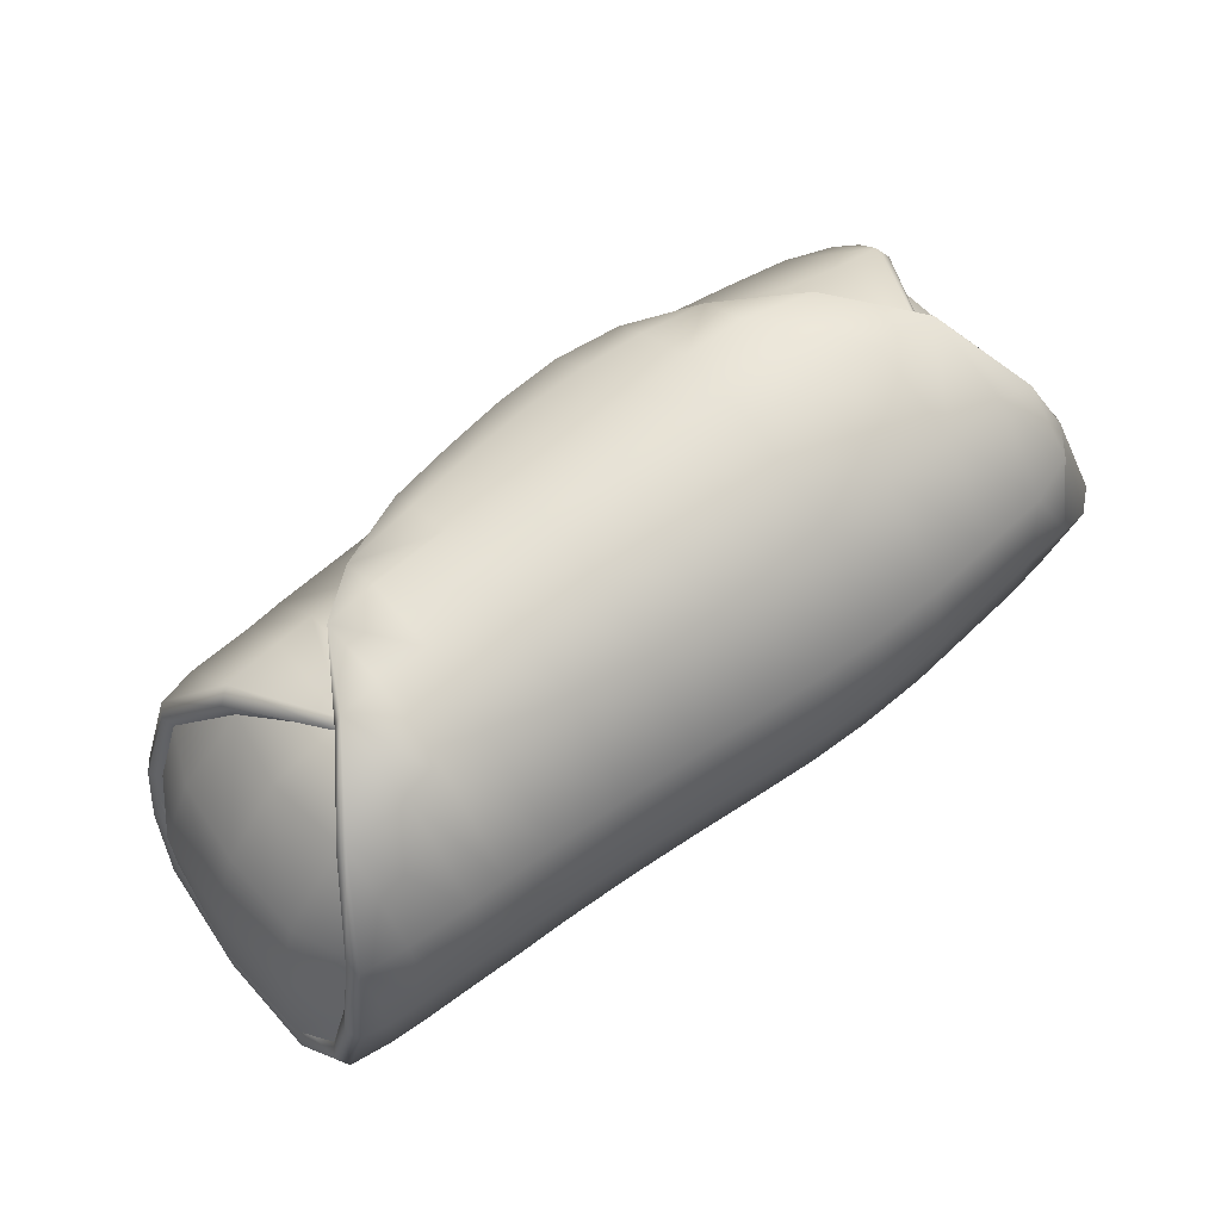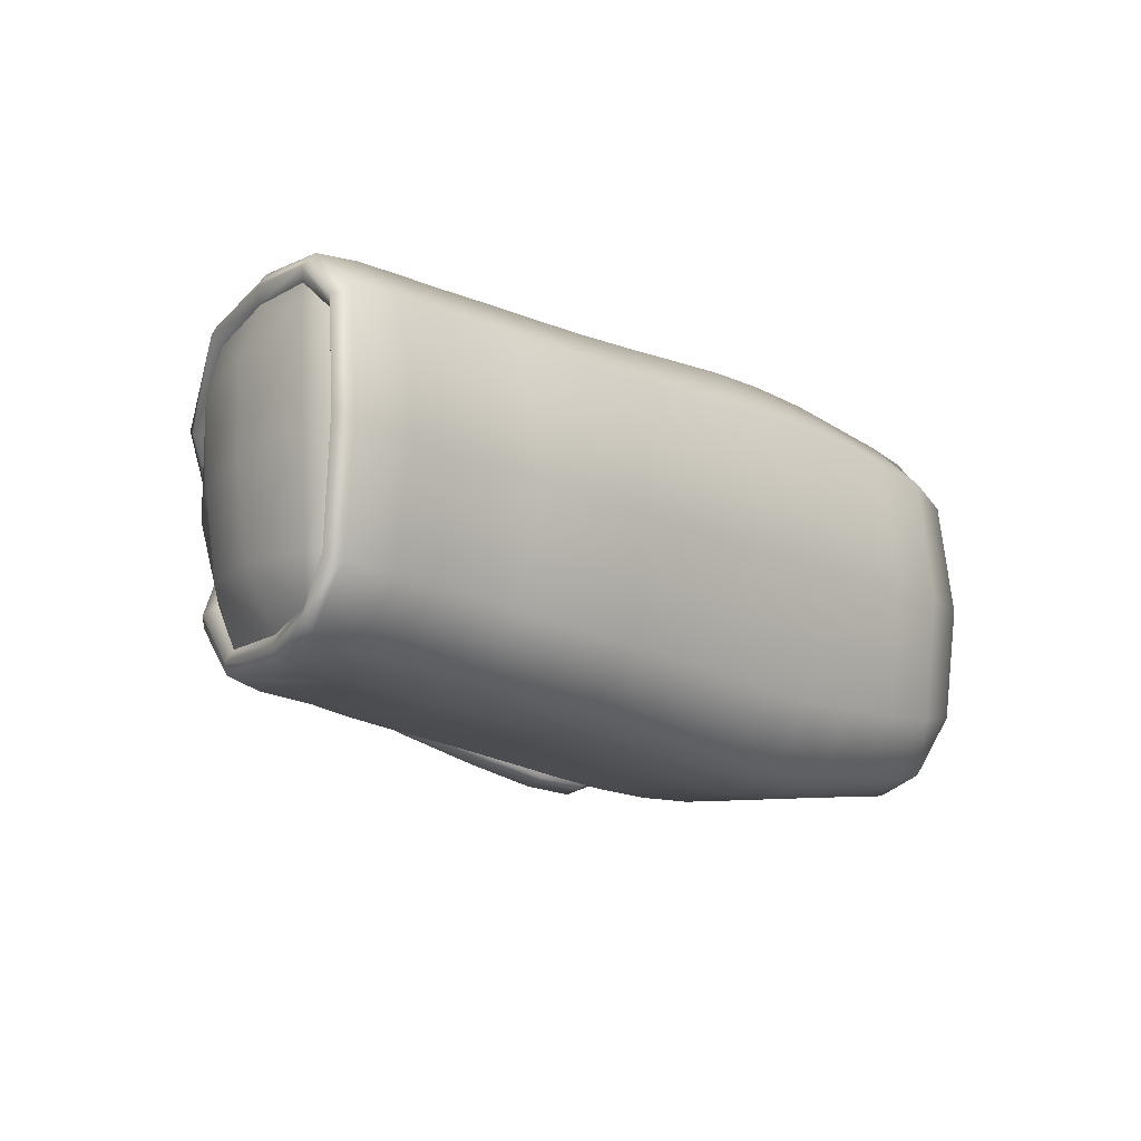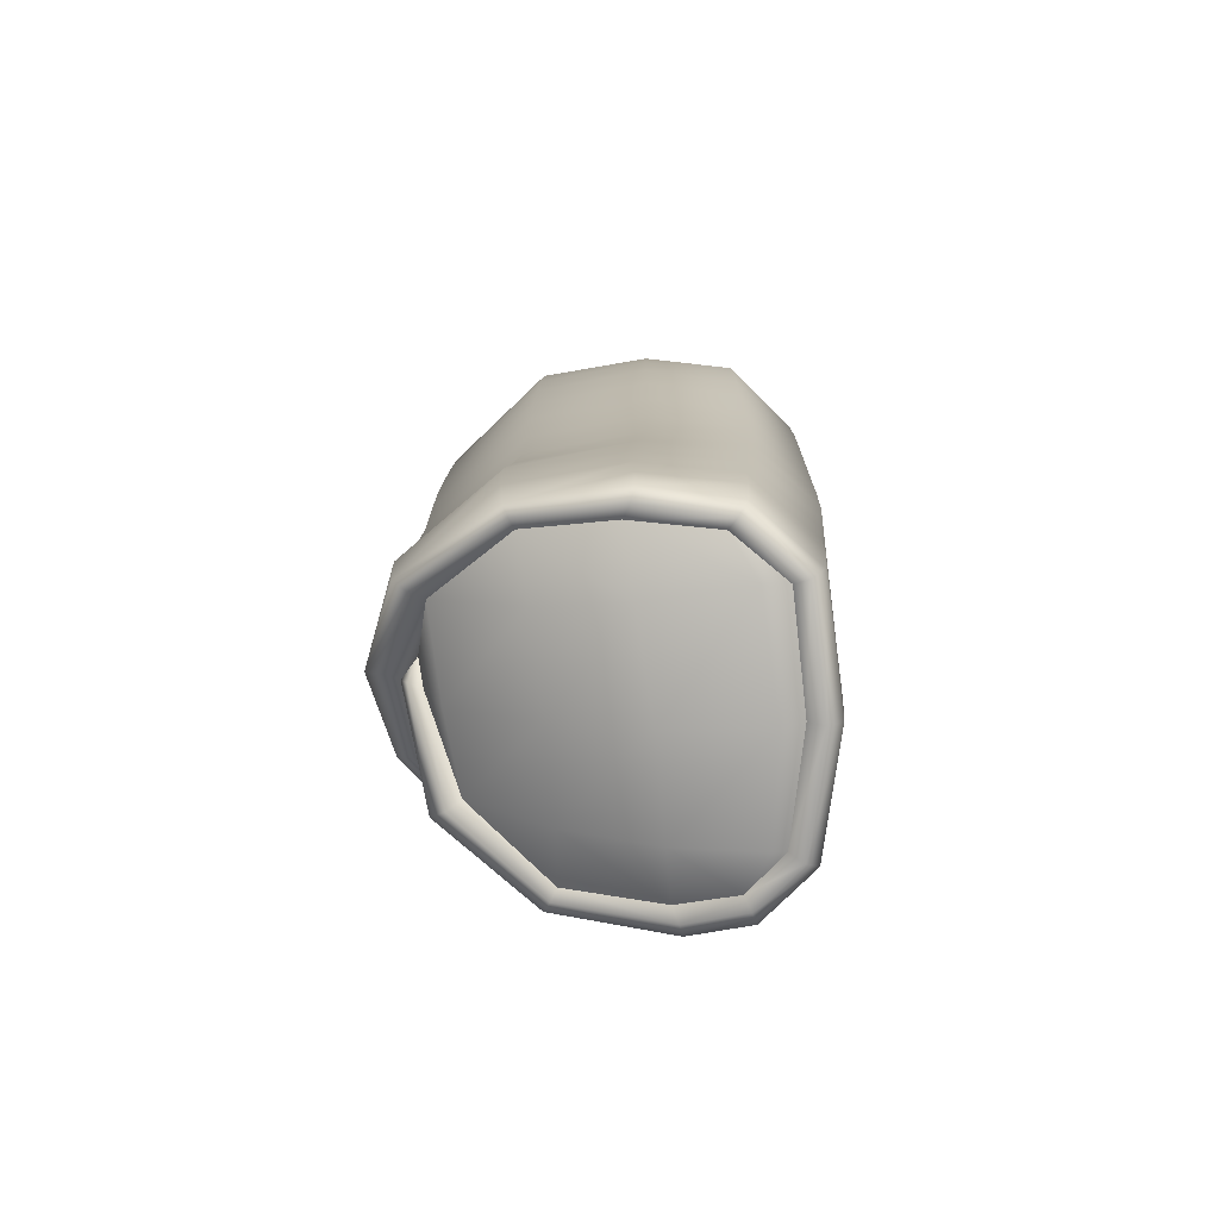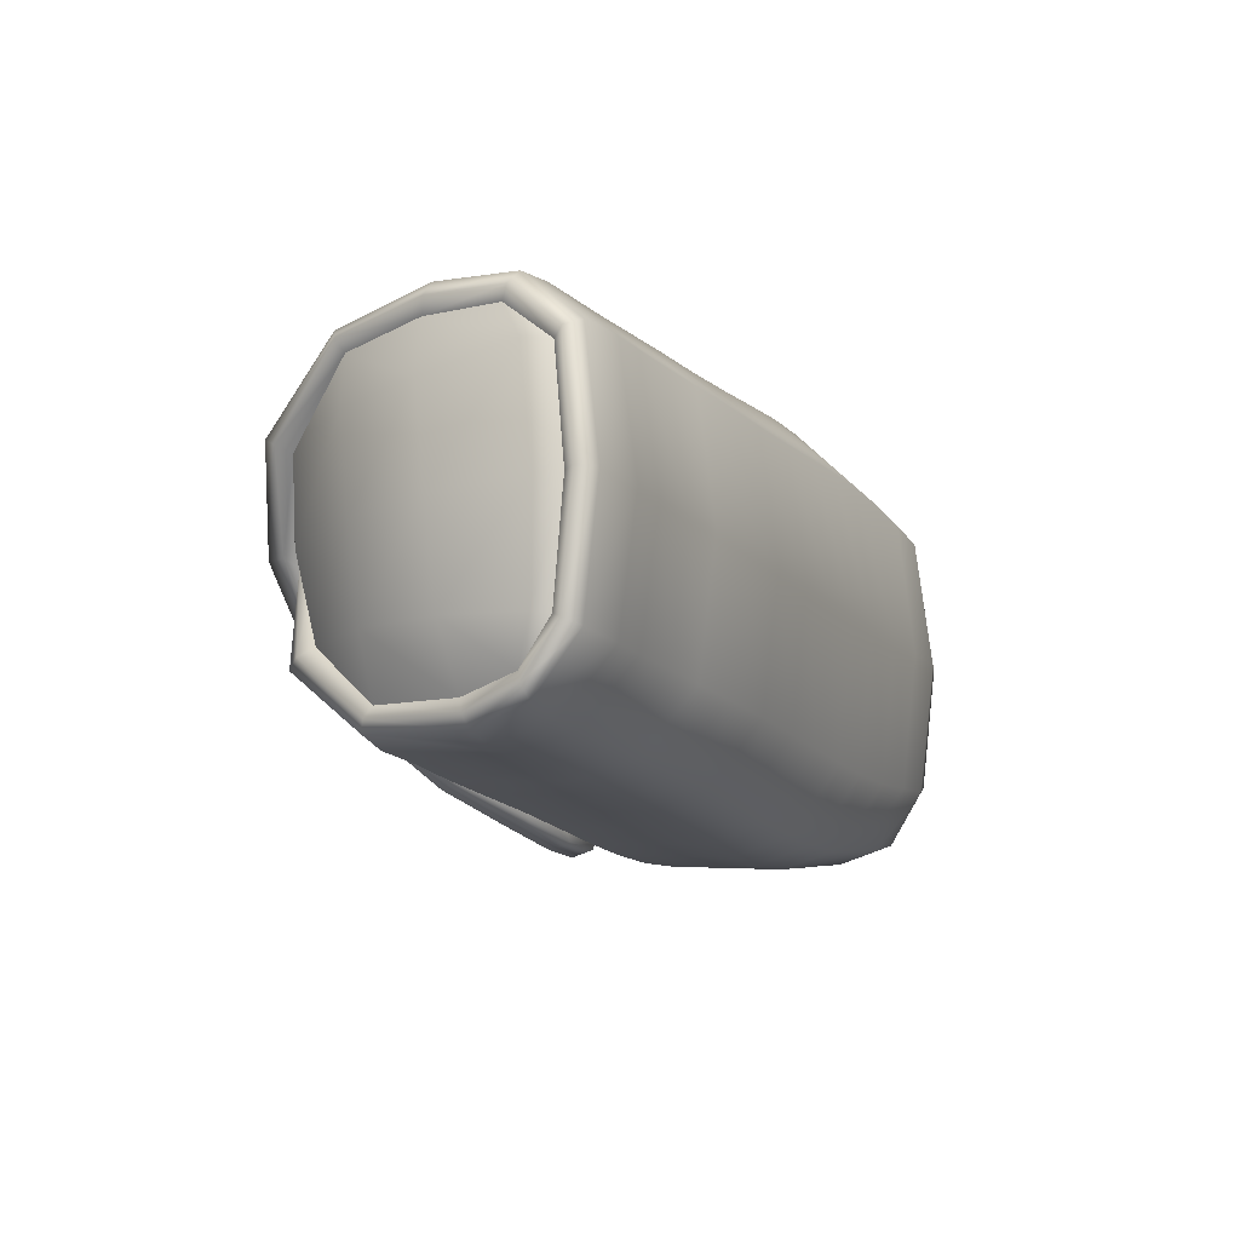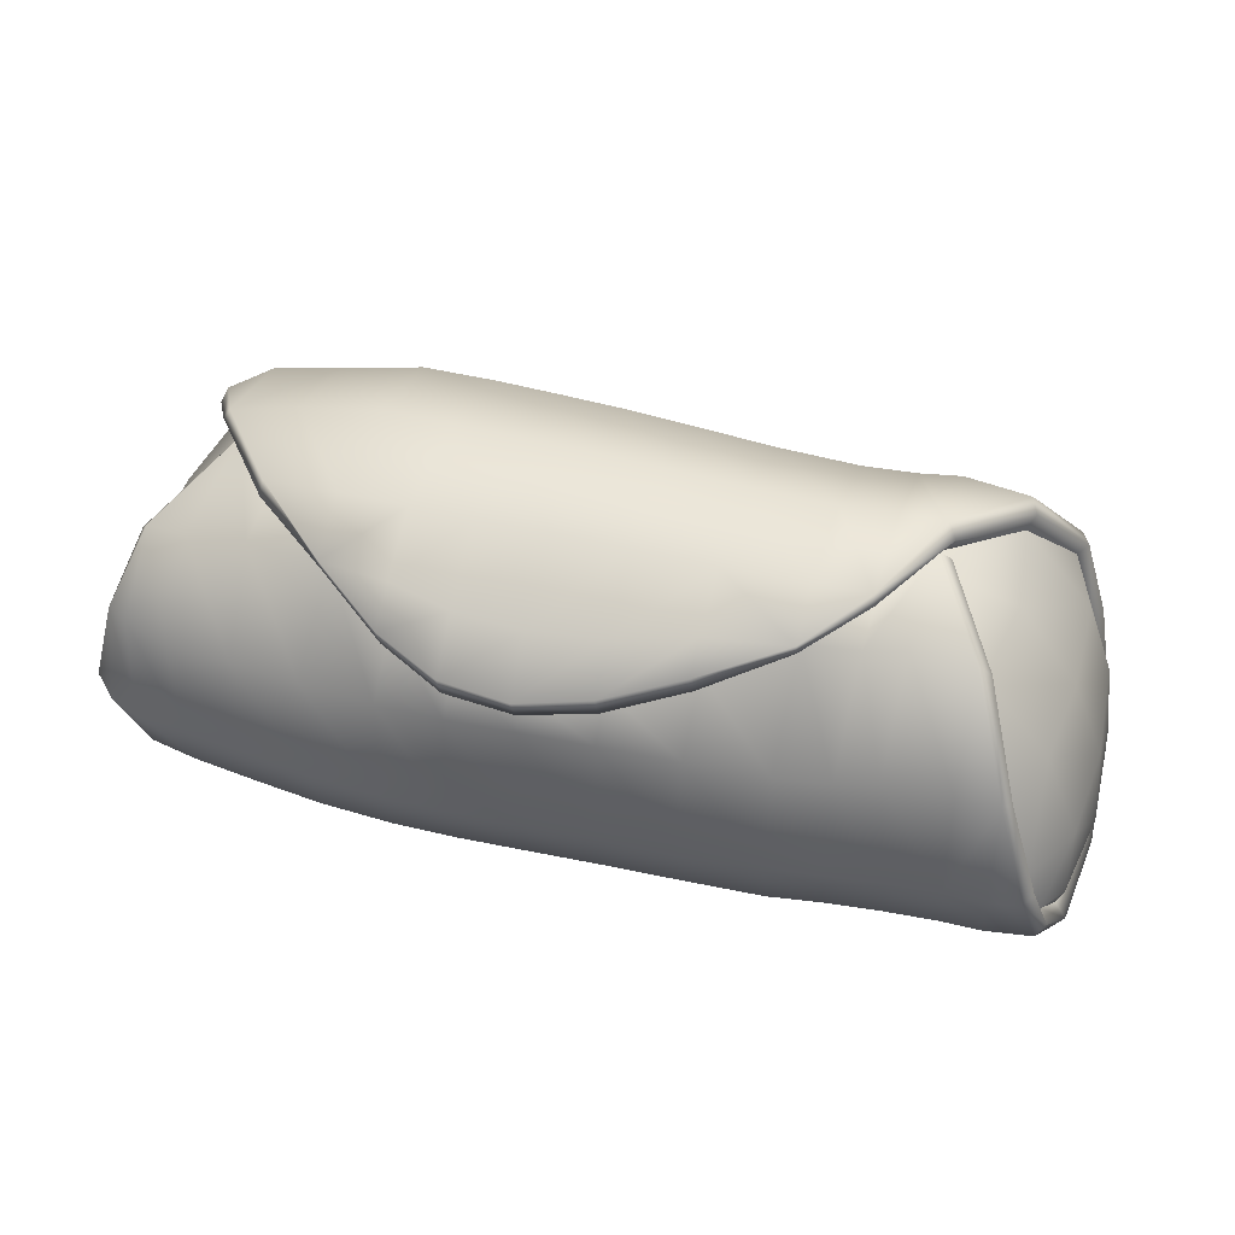
<metadata>
{"format":"obj","ext":"obj","renderer":"f3d","projection":"perspective","resolution":1024,"background":"white","views":[{"elev":64.8,"azim":142.1,"up":"+Z"},{"elev":-14.1,"azim":132.0,"up":"+Y"},{"elev":12.1,"azim":90.5,"up":"+Y"},{"elev":-11.6,"azim":113.1,"up":"+Y"},{"elev":44.9,"azim":18.3,"up":"+Z"}]}
</metadata>
<code>
g default
v -1.603 -0.4478 0.3293
v -1.438 -0.001695 0.3487
v -1.662 0.3398 0.319
v -1.185 -0.3366 0.5631
v -0.6194 -0.7368 0.3881
v -0.1271 -0.8052 0.2795
v 0.4313 -0.6485 0.4242
v 0.9328 -0.3 0.633
v 1.32 0.3559 0.6
v 1.711 0.03024 -0.7149
v 1.3 -0.3833 0.4998
v -1.621 -0.3896 0.2211
v -1.663 0.2803 0.2167
v -1.194 -0.2813 0.4604
v -0.6107 -0.6395 0.3198
v -0.1186 -0.6998 0.2249
v 0.4382 -0.5457 0.3538
v 0.9328 -0.2596 0.5484
v 1.32 0.2999 0.4971
v 1.711 0.03024 -0.6086
v 1.32 -0.32 0.3967
v 1.328 0.02916 -0.7354
v 0.9327 0.01706 -0.7611
v 0.4435 0.003042 -0.7897
v -0.1054 0.002485 -0.7897
v -0.5914 0.001649 -0.7896
v -1.134 -1.7e-05 -0.7896
v -1.66 -0.001752 -0.7151
v 0.9328 0.3602 0.5934
v 0.4377 0.3613 0.5737
v -0.1269 0.3852 0.5801
v -0.6171 0.4004 0.5715
v -1.202 0.378 0.4979
v 0.4285 -0.3365 0.6378
v -0.1422 -0.3614 0.6444
v -0.6295 -0.3774 0.6361
v -1.199 -0.486 0.3945
v 0.9328 -0.4178 0.4913
v -1.434 -0.01159 0.4279
v -1.643 -0.4121 0.2781
v -1.707 -0.621 0.05951
v -1.709 -0.5431 -0.007713
v -1.634 -0.3306 0.1786
v -1.322 0.1028 0.3914
v -1.689 0.3748 0.1046
v -1.717 0.4746 0.1692
v -1.713 0.4075 0.1135
v -1.686 0.3099 0.2684
v -1.464 -0.009406 0.5418
v -1.468 -0.01279 0.4475
v -1.191 -0.3602 0.5042
v -0.8851 -0.5746 0.4857
v -0.8847 -0.5006 0.413
v -0.6171 -0.7133 0.315
v -0.3829 -0.8071 0.3081
v -0.3693 -0.6991 0.2444
v -0.1228 -0.7783 0.1994
v 0.1416 -0.7453 0.3244
v 0.1482 -0.6404 0.2669
v 0.4386 -0.6298 0.3509
v 0.7342 -0.4928 0.5194
v 0.7347 -0.4364 0.4739
v 0.9381 -0.2978 0.5794
v 1.097 0.02333 0.7123
v 1.08 -0.007673 0.6023
v 1.347 0.3281 0.549
v 1.492 0.6173 0.2581
v 1.489 0.5409 0.2217
v 1.687 0.4676 -0.6567
v 1.687 0.422 -0.5642
v 1.76 0.0302 -0.6618
v 1.687 -0.4067 -0.6569
v 1.687 -0.3619 -0.564
v 1.469 -0.6241 0.1485
v 1.48 -0.5434 0.1057
v 1.347 -0.3517 0.4483
v 1.107 -0.027 0.5295
v 1.04 0.06036 0.5504
v 1.328 -0.4238 -0.6749
v 1.481 0.03042 -0.7326
v -0.1186 -0.7854 0.1237
v -0.6156 -0.8123 0.118
v -1.168 -0.7694 0.09587
v -1.609 -0.6758 0.06665
v -1.444 -0.4644 0.3428
v 0.4394 -0.7362 0.1194
v 0.9327 -0.691 0.142
v 1.32 -0.6516 0.1628
v 1.079 -0.3956 0.5143
v 1.328 0.4826 -0.6745
v 1.122 0.02377 -0.7469
v 0.9327 0.4827 -0.6997
v 0.7346 0.006677 -0.7826
v 0.4434 0.4838 -0.7279
v 0.1586 0.002802 -0.7897
v -0.1058 0.5121 -0.7276
v -0.356 0.002071 -0.7897
v -0.5983 0.5333 -0.7279
v -1.145 0.5131 -0.7284
v -0.867 0.000952 -0.7896
v -1.642 0.4462 -0.667
v -1.397 -0.000927 -0.7871
v -1.79 -0.002019 -0.4999
v 1.32 0.6443 0.2712
v 1.079 0.3671 0.6155
v 0.9328 0.6515 0.2513
v 0.7347 0.3556 0.5765
v 0.4388 0.6652 0.2295
v 0.1437 0.3733 0.578
v -0.1211 0.7086 0.2343
v -0.3801 0.3947 0.5756
v -0.6175 0.7323 0.2279
v -1.164 0.6941 0.2067
v -0.8907 0.3971 0.5652
v -1.633 0.5884 0.1774
v -1.47 0.3582 0.4451
v 0.9328 0.01016 0.7167
v 0.7342 -0.3212 0.6395
v 0.4362 -0.005187 0.6985
v 0.134 -0.3493 0.6422
v -0.1329 -0.006349 0.7055
v -0.3986 -0.3706 0.64
v -0.6173 -0.00741 0.6962
v -1.189 -0.008052 0.6209
v -0.8873 -0.378 0.6227
v 0.4298 -0.5406 0.5108
v -0.1333 -0.6383 0.454
v -0.6203 -0.6072 0.5004
v 0.9327 -0.448 -0.7001
v 0.4434 -0.4773 -0.7282
v -0.1058 -0.5067 -0.7279
v -0.5947 -0.5312 -0.7283
v -1.141 -0.5157 -0.7288
v -1.642 -0.4499 -0.6671
v -1.668 -0.5576 -0.09114
v -1.665 0.4278 0.1131
v -1.495 0.2407 0.2946
v -1.462 -0.006692 0.3823
v -1.727 -0.5682 0.0375
v -1.584 -0.3804 0.2064
v -1.735 0.4352 0.1494
v -1.492 -0.01154 0.4946
v -0.8847 -0.5587 0.4318
v -0.379 -0.7816 0.223
v 0.1449 -0.7223 0.2391
v 0.7347 -0.4815 0.4753
v 1.126 0.02134 0.6396
v 1.524 0.5792 0.2397
v 1.733 0.4438 -0.6105
v 1.733 -0.3834 -0.6105
v 1.499 -0.5841 0.1271
v 1.126 -0.00388 0.5779
v 1.481 -0.4188 -0.6722
v -0.3702 -0.8054 0.1207
v -0.8948 -0.8013 0.115
v -1.426 -0.7372 0.07116
v 0.1491 -0.7608 0.1223
v 0.7346 -0.7136 0.1237
v 1.08 -0.6641 0.167
v 1.481 0.4801 -0.6718
v 1.122 0.4828 -0.6857
v 0.7346 0.4787 -0.7209
v 0.1586 0.4973 -0.7277
v -0.3565 0.5253 -0.7278
v -0.879 0.5298 -0.7281
v -1.403 0.4933 -0.724
v -1.773 0.3921 -0.4972
v 1.08 0.656 0.2759
v 0.7347 0.6519 0.2334
v 0.1474 0.6868 0.2327
v -0.3731 0.7262 0.2309
v -0.8947 0.7224 0.2245
v -1.434 0.664 0.1826
v 0.7347 -0.001108 0.701
v 0.1397 -0.00576 0.7033
v -0.3867 -0.006926 0.7006
v -0.8811 -0.007924 0.6895
v 0.1394 -0.6021 0.4675
v -0.3879 -0.6395 0.4653
v 1.122 -0.4347 -0.686
v 0.7346 -0.4647 -0.7213
v 0.1586 -0.4912 -0.728
v -0.3565 -0.5207 -0.7281
v -0.874 -0.5309 -0.7285
v -1.402 -0.4964 -0.7243
v -1.785 -0.3954 -0.4906
v -1.778 0.5773 -0.1884
v -1.767 0.6394 -0.1267
v -1.742 0.5279 -0.08315
v -1.773 0.5842 -0.0857
v -1.709 0.5474 -0.07471
v 1.584 0.6869 -0.1215
v 1.648 0.6547 -0.4386
v 1.616 0.6382 -0.1094
v 1.679 0.6093 -0.4097
v 1.648 0.5684 -0.3821
v 1.581 0.5861 -0.08656
v 1.48 0.6754 -0.4472
v 1.479 0.7069 -0.1212
v 1.32 0.7141 -0.1175
v 1.328 0.6824 -0.4485
v 1.122 0.6851 -0.4586
v 1.122 0.7184 -0.1292
v 0.9327 0.6879 -0.4717
v 0.9327 0.7229 -0.141
v 0.7346 0.6861 -0.4922
v 0.7346 0.723 -0.1603
v 0.4414 0.697 -0.4984
v 0.4397 0.7354 -0.1655
v 0.1533 0.7177 -0.4975
v 0.1496 0.7578 -0.1635
v -0.1136 0.74 -0.497
v -0.1181 0.7812 -0.1626
v -0.3667 0.7588 -0.498
v -0.3712 0.8 -0.1646
v -0.6161 0.7645 -0.4988
v -0.6205 0.8038 -0.1665
v -0.8974 0.7536 -0.4998
v -0.9005 0.79 -0.1685
v -1.156 0.7264 -0.5011
v -1.159 0.759 -0.1715
v -1.409 0.6998 -0.5025
v -1.411 0.7288 -0.1744
v -1.604 0.7127 -0.1768
v -1.598 0.669 -0.5032
v -1.733 0.6097 -0.3487
v -1.706 0.7026 -0.1764
v -1.763 -0.6894 -0.2278
v -1.789 -0.5784 -0.1969
v -1.756 -0.6265 -0.1609
v -1.743 -0.5907 -0.1334
v -1.716 -0.5805 -0.1079
v 1.647 -0.5975 -0.482
v 1.59 -0.6562 -0.2671
v 1.68 -0.55 -0.463
v 1.623 -0.6081 -0.2556
v 1.588 -0.5594 -0.2318
v 1.646 -0.5069 -0.4411
v 1.48 -0.6262 -0.4843
v 1.479 -0.6785 -0.2678
v 1.328 -0.6318 -0.4851
v 1.328 -0.6849 -0.269
v 1.122 -0.701 -0.2784
v 1.122 -0.6447 -0.4954
v 0.9327 -0.6611 -0.5087
v 0.9327 -0.7185 -0.2909
v 0.7346 -0.7405 -0.3107
v 0.7346 -0.6807 -0.5293
v 0.4414 -0.6997 -0.5356
v 0.4399 -0.7617 -0.3163
v 0.1501 -0.7859 -0.3148
v 0.1533 -0.7215 -0.5348
v -0.1136 -0.7446 -0.5344
v -0.1171 -0.811 -0.3141
v -0.3687 -0.832 -0.3156
v -0.3661 -0.765 -0.5352
v -0.6105 -0.7753 -0.536
v -0.6152 -0.8392 -0.317
v -0.8951 -0.8282 -0.3186
v -0.8893 -0.7689 -0.5368
v -1.149 -0.744 -0.538
v -1.155 -0.7986 -0.3208
v -1.409 -0.7682 -0.3231
v -1.407 -0.7152 -0.5392
v -1.603 -0.6794 -0.5389
v -1.603 -0.7473 -0.3247
v -1.705 -0.7277 -0.2984
v -1.765 -0.6222 -0.4069
v -1.689 -0.001919 0.1402
v -1.796 0.3819 -0.1965
v -1.799 -0.002026 -0.1699
v -1.801 -0.3854 -0.195
v -1.526 0.2001 0.2851
v 1.598 -0.006075 0.1398
v 1.723 0.008707 -0.1786
v 1.756 0.021 -0.5301
v 1.569 -0.3314 0.109
v 1.704 -0.3444 -0.2124
v 1.712 -0.3552 -0.5061
v 1.581 0.3346 0.1812
v 1.684 0.3664 -0.1219
v 1.725 0.428 -0.4748
v -1.763 0.4881 -0.09377
v 1.369 -0.018 0.45
g FoodTallLUpperArm
f 39 44 138
f 44 2 138
f 138 2 12 40
f 39 138 40 1
f 1 40 139 41
f 40 12 42 139
f 43 140 2
f 2 44 137 273
f 141 47 13 48
f 46 141 48 3
f 3 48 142 49
f 48 13 50 142
f 142 50 14 51
f 49 142 51 4
f 4 51 143 52
f 51 14 53 143
f 143 53 15 54
f 52 143 54 5
f 5 54 144 55
f 54 15 56 144
f 144 56 16 57
f 55 144 57 6
f 6 57 145 58
f 57 16 59 145
f 145 59 17 60
f 58 145 60 7
f 7 60 146 61
f 60 17 62 146
f 146 62 18 63
f 61 146 63 8
f 8 63 147 64
f 63 18 65 147
f 147 65 19 66
f 64 147 66 9
f 9 66 148 67
f 66 19 68 148
f 149 70 20 71
f 69 149 71 10
f 10 71 150 72
f 71 20 73 150
f 151 75 21 76
f 74 151 76 11
f 11 76 152 65
f 76 21 77 152
f 152 77 78
f 153 79 22 80
f 72 153 80 10
f 81 16 56 154
f 154 56 15 82
f 37 83 155 53
f 53 155 82 15
f 1 84 156 85
f 85 156 83 37
f 1 41 84
f 86 17 59 157
f 157 59 16 81
f 87 38 62 158
f 158 62 17 86
f 88 11 89 159
f 159 89 38 87
f 11 88 74
f 10 80 160 69
f 80 22 90 160
f 90 22 91 161
f 161 91 23 92
f 92 23 93 162
f 162 93 24 94
f 94 24 95 163
f 163 95 25 96
f 96 25 97 164
f 164 97 26 98
f 27 99 165 100
f 100 165 98 26
f 28 101 166 102
f 102 166 99 27
f 28 103 167 101
f 45 269 2 273
f 9 67 104
f 9 104 168 105
f 105 168 106 29
f 29 106 169 107
f 107 169 108 30
f 30 108 170 109
f 109 170 110 31
f 31 110 171 111
f 111 171 112 32
f 113 33 114 172
f 172 114 32 112
f 115 3 116 173
f 173 116 33 113
f 3 115 46
f 8 64 117
f 9 105 64
f 29 117 64 105
f 8 117 174 118
f 117 29 107 174
f 174 107 30 119
f 118 174 119 34
f 34 119 175 120
f 119 30 109 175
f 175 109 31 121
f 120 175 121 35
f 35 121 176 122
f 121 31 111 176
f 176 111 32 123
f 122 176 123 36
f 33 124 177 114
f 124 4 125 177
f 177 125 36 123
f 114 177 123 32
f 3 49 116
f 4 124 49
f 33 116 49 124
f 7 61 126
f 8 118 61
f 34 126 61 118
f 6 58 178 127
f 58 7 126 178
f 178 126 34 120
f 127 178 120 35
f 5 55 179 128
f 55 6 127 179
f 179 127 35 122
f 128 179 122 36
f 4 52 125
f 5 128 52
f 36 125 52 128
f 22 79 180 91
f 91 180 129 23
f 23 129 181 93
f 93 181 130 24
f 24 130 182 95
f 95 182 131 25
f 25 131 183 97
f 97 183 132 26
f 133 27 100 184
f 184 100 26 132
f 134 28 102 185
f 185 102 27 133
f 43 2 269
f 186 103 28 134
f 1 85 39
f 37 14 39 85
f 11 65 89
f 38 89 65 18
f 38 18 62
f 14 37 53
f 42 140 135
f 47 136 13
f 14 50 39
f 13 137 50
f 137 39 50
f 187 188 226
f 190 187 189
f 190 189 191
f 192 193 198 199
f 193 192 194 195
f 195 194 197 196
f 199 198 201 200
f 200 201 202 203
f 203 202 204 205
f 205 204 206 207
f 207 206 208 209
f 209 208 210 211
f 211 210 212 213
f 213 212 214 215
f 215 214 216 217
f 217 216 218 219
f 219 218 220 221
f 221 220 222 223
f 223 222 225 224
f 227 225 226
f 45 136 189 283
f 188 190 141 46
f 190 191 47 141
f 148 68 197 194
f 67 148 194 192
f 193 195 149 69
f 195 196 70 149
f 160 90 201 198
f 69 160 198 193
f 201 90 161 202
f 202 161 92 204
f 204 92 162 206
f 206 162 94 208
f 208 94 163 210
f 210 163 96 212
f 212 96 164 214
f 214 164 98 216
f 99 220 218 165
f 165 218 216 98
f 101 225 222 166
f 166 222 220 99
f 283 270 45
f 101 167 226 225
f 192 199 67
f 200 104 67 199
f 104 200 203 168
f 168 203 205 106
f 106 205 207 169
f 169 207 209 108
f 108 209 211 170
f 170 211 213 110
f 110 213 215 171
f 171 215 217 112
f 221 113 172 219
f 219 172 112 217
f 224 115 173 223
f 223 173 113 221
f 188 46 227
f 224 227 46 115
f 228 268 267
f 229 228 230 231
f 231 230 232
f 233 234 240 239
f 234 233 235 236
f 236 235 238 237
f 239 240 242 241
f 241 242 243 244
f 244 243 246 245
f 245 246 247 248
f 248 247 250 249
f 249 250 251 252
f 252 251 254 253
f 253 254 255 256
f 256 255 258 257
f 257 258 259 260
f 260 259 262 261
f 261 262 263 264
f 264 263 266 265
f 265 266 267
f 139 42 232 230
f 41 139 230 228
f 229 231 140 43
f 150 73 238 235
f 72 150 235 233
f 234 236 151 74
f 236 237 75 151
f 233 239 153 72
f 239 241 79 153
f 254 81 154 255
f 255 154 82 258
f 83 262 259 155
f 155 259 258 82
f 84 266 263 156
f 156 263 262 83
f 228 267 41
f 266 84 41 267
f 250 86 157 251
f 251 157 81 254
f 246 87 158 247
f 247 158 86 250
f 242 88 159 243
f 243 159 87 246
f 234 74 240
f 242 240 74 88
f 79 241 244 180
f 180 244 245 129
f 129 245 248 181
f 181 248 249 130
f 130 249 252 182
f 182 252 253 131
f 131 253 256 183
f 183 256 257 132
f 261 133 184 260
f 260 184 132 257
f 265 134 185 264
f 264 185 133 261
f 229 43 272
f 268 186 134 265
f 232 42 135
f 270 271 269 45
f 43 269 271 272
f 167 270 187
f 103 271 270 167
f 272 271 103 186
f 229 186 268
f 226 188 227
f 228 229 268
f 265 267 268
f 224 225 227
f 19 65 78
f 65 152 78
f 12 140 42
f 231 135 140
f 231 232 135
f 136 191 189
f 13 136 137
f 47 191 136
f 273 137 136 45
f 12 2 140
f 137 44 39
f 77 19 78
f 21 284 77
f 68 19 280
f 278 279 276 275
f 197 281 282 196
f 68 280 281 197
f 277 278 275 274
f 20 276 279 73
f 196 282 70
f 75 277 21
f 237 278 277 75
f 238 279 278 237
f 73 279 238
f 284 19 77
f 281 280 274 275
f 282 281 275 276
f 70 282 276 20
f 229 272 186
f 167 187 226
f 283 189 187
f 187 270 283
f 188 187 190
f 21 277 274 284
f 280 19 284 274

</code>
